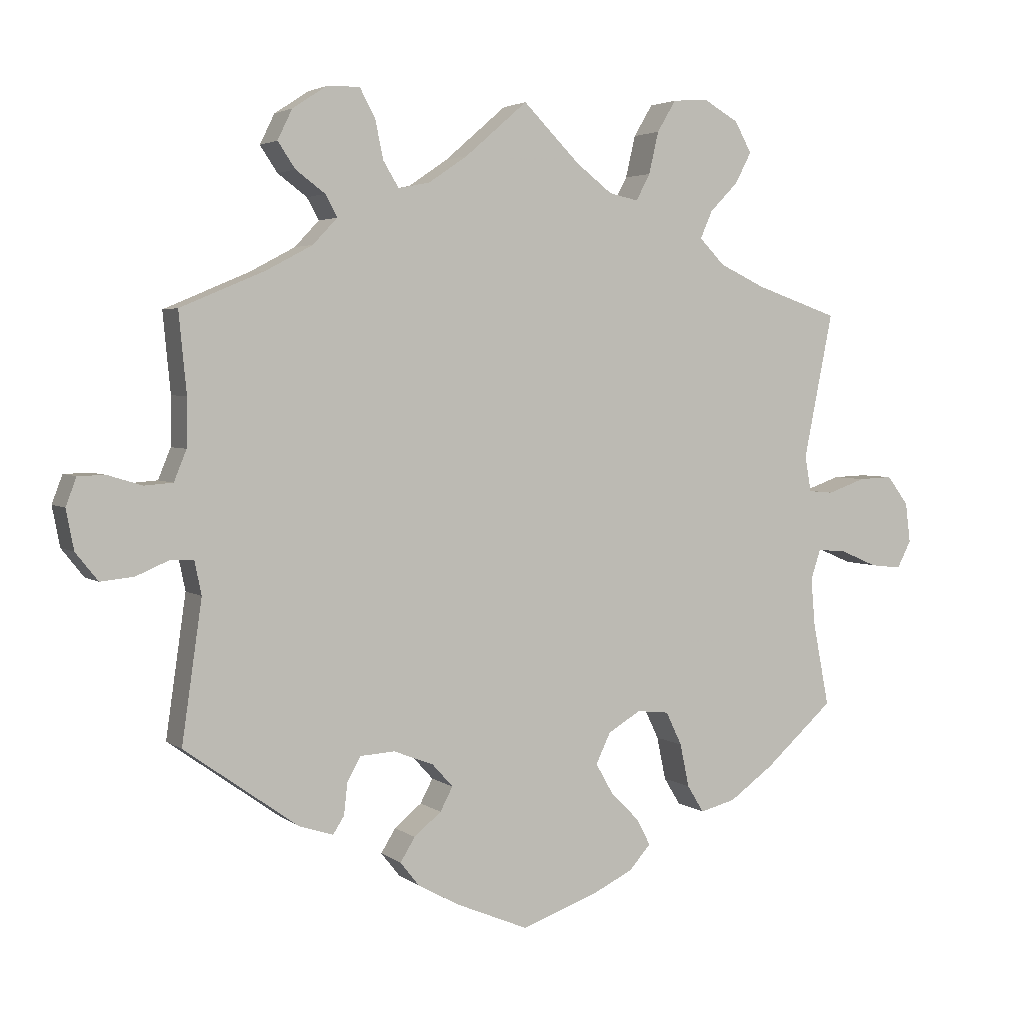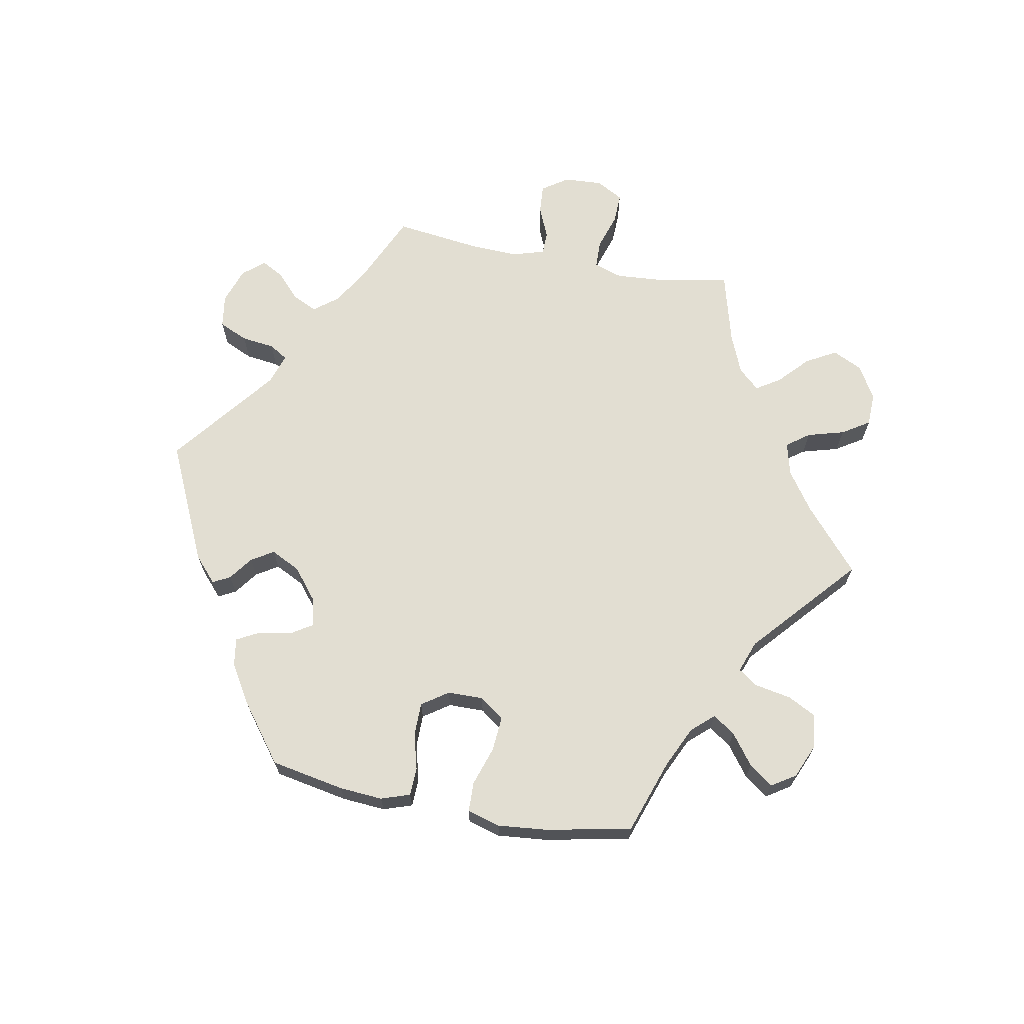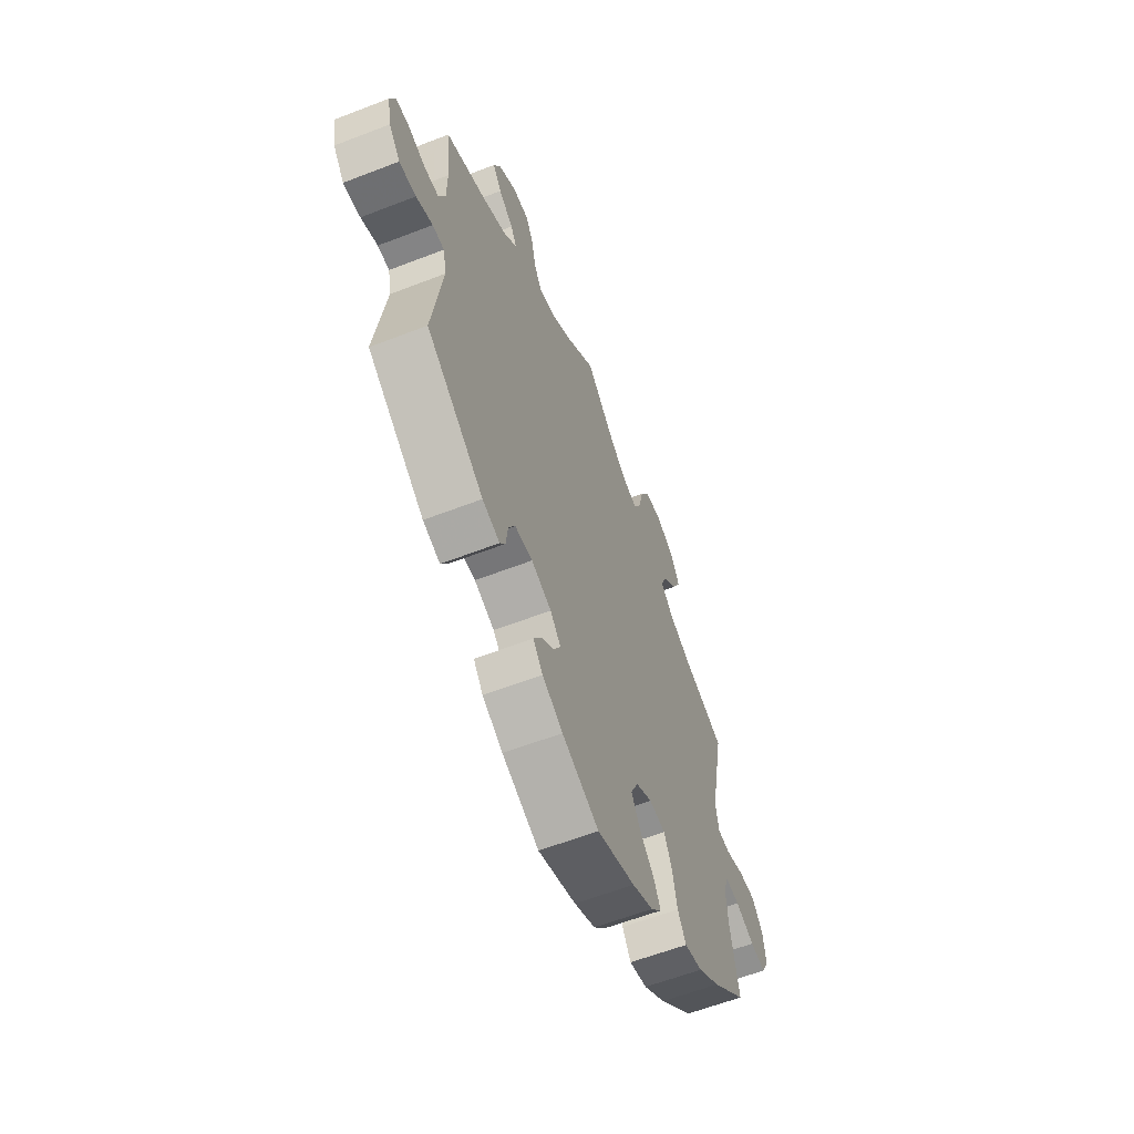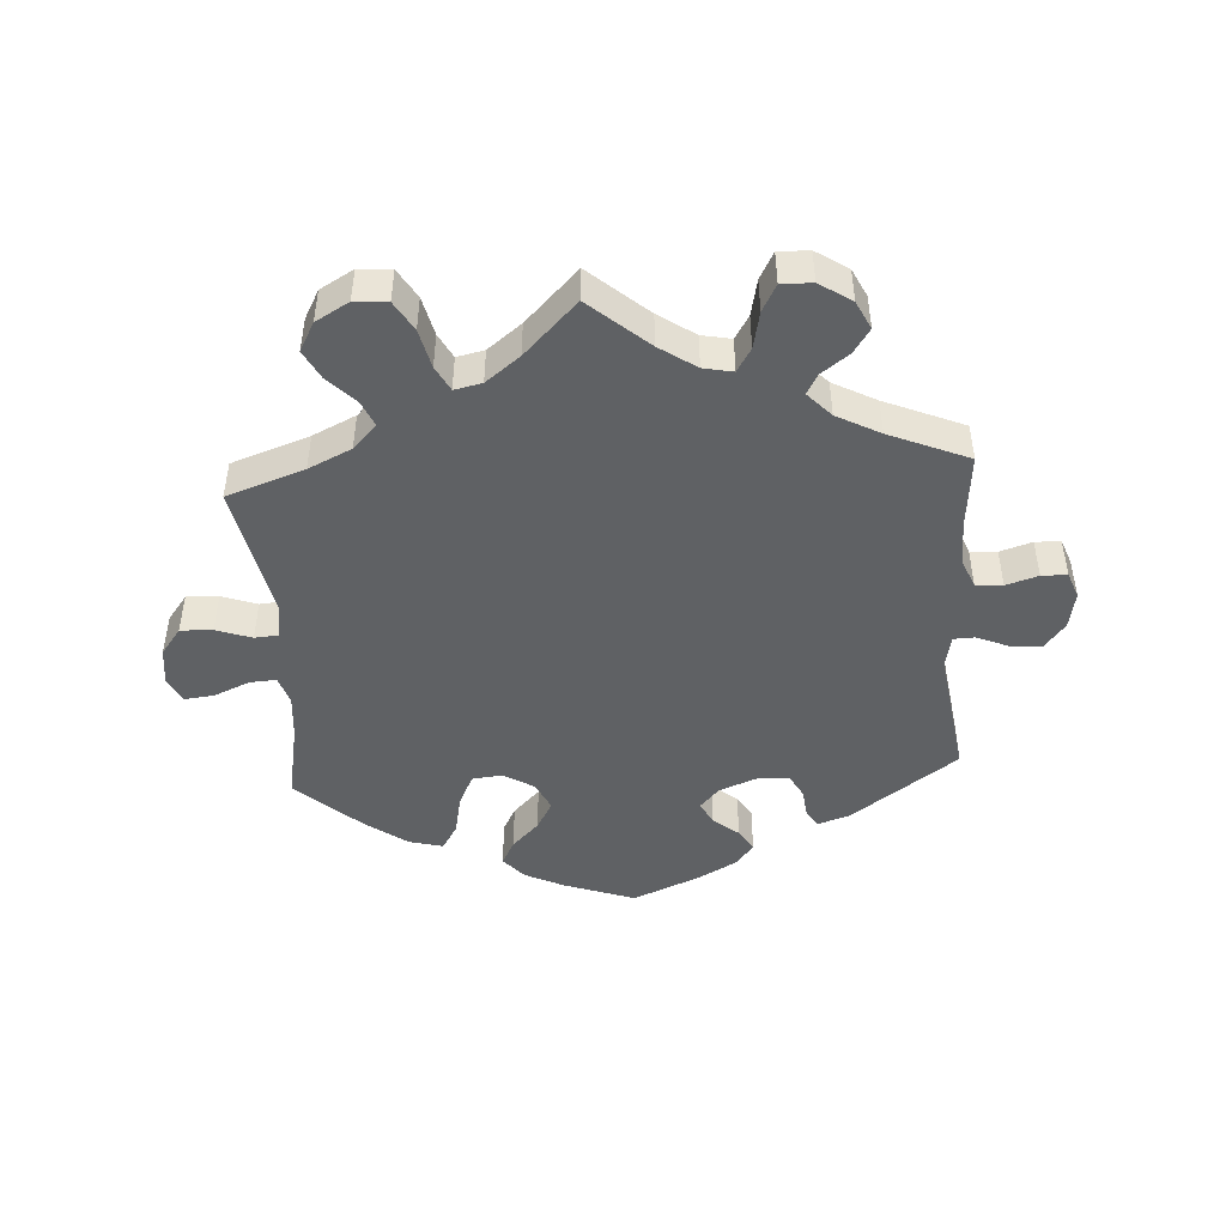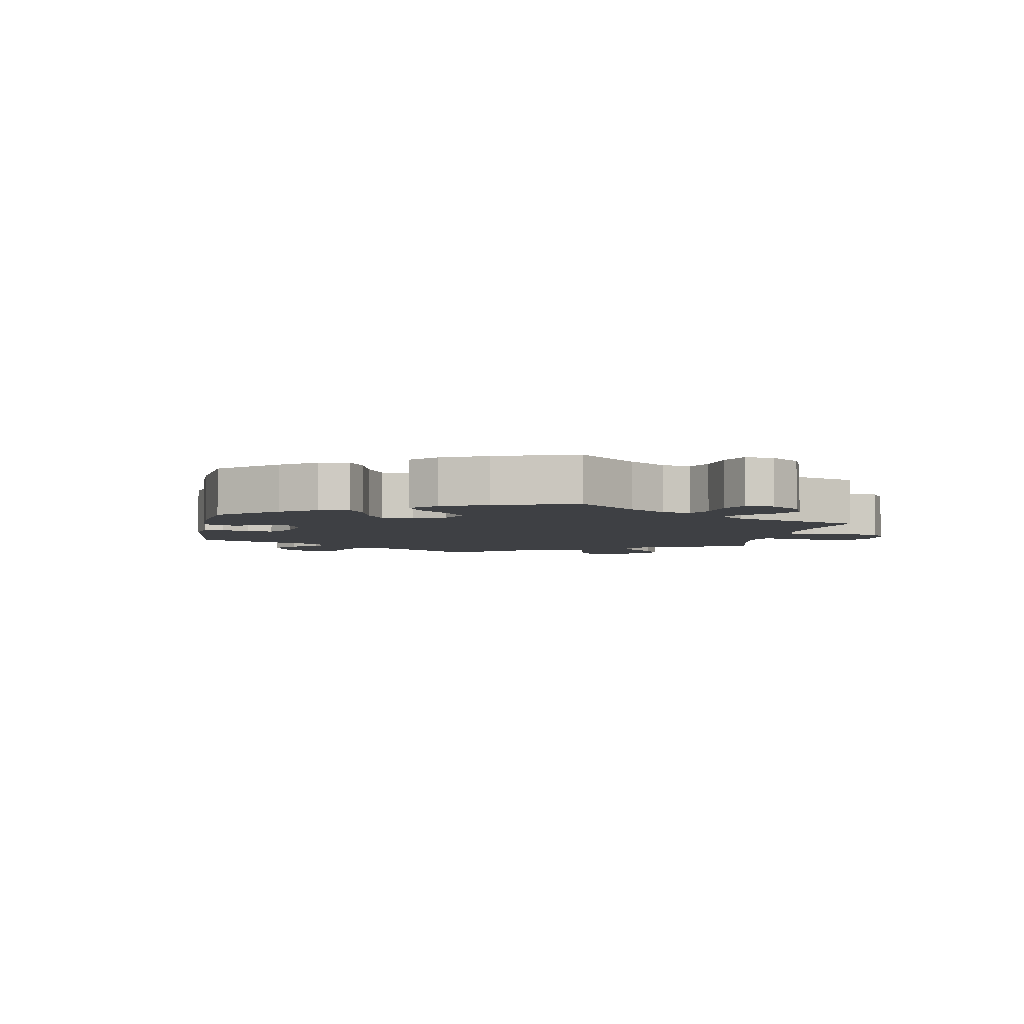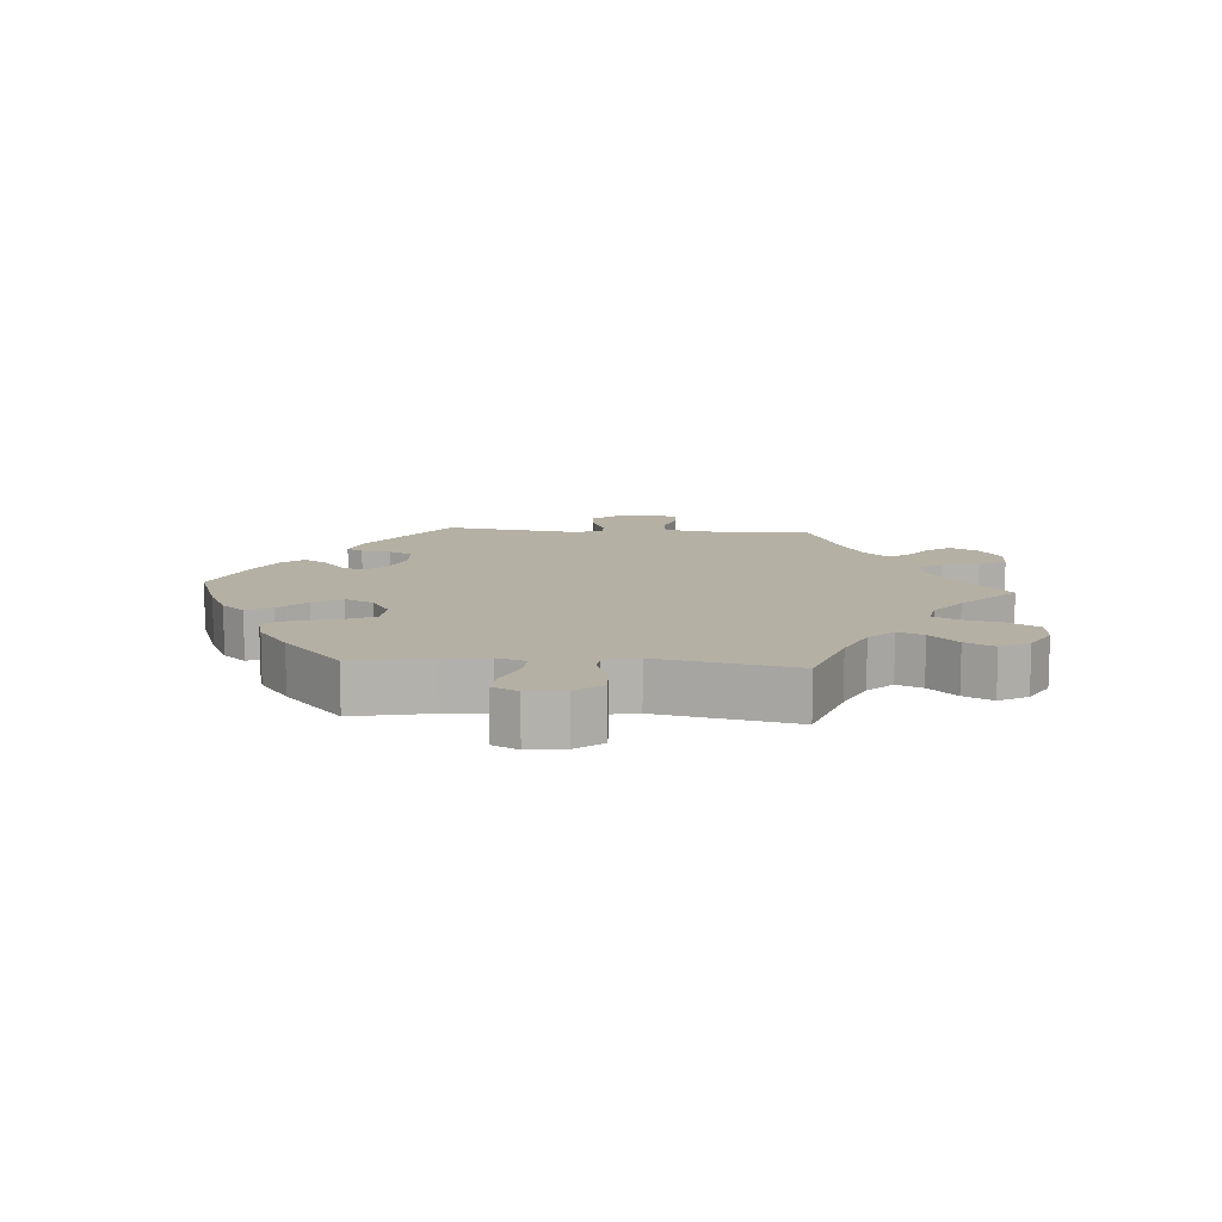
<metadata>
{"format":"obj","ext":"obj","renderer":"f3d","projection":"perspective","resolution":1024,"background":"white","views":[{"elev":3.5,"azim":154.7,"up":"+Z"},{"elev":67.8,"azim":-139.3,"up":"+Y"},{"elev":-60.0,"azim":111.7,"up":"+Z"},{"elev":-46.7,"azim":3.7,"up":"+Y"},{"elev":-4.6,"azim":-130.4,"up":"+Y"},{"elev":11.4,"azim":-86.0,"up":"+Y"}]}
</metadata>
<code>
v 0.089 0.07 0.501
v 0.145 0.07 0.463
v 0.19 0.07 0.454
v 0.212 0.07 0.49
v 0.224 0.07 0.546
v 0.246 0.07 0.587
v 0.293 0.07 0.586
v 0.342 0.07 0.554
v 0.363 0.07 0.511
v 0.338 0.07 0.474
v 0.296 0.07 0.443
v 0.279 0.07 0.412
v 0.314 0.07 0.375
v 0.38 0.07 0.34
v 0.501 0.07 0.289
v 0.49 0.07 0.175
v 0.491 0.07 0.106
v 0.509 0.07 0.062
v 0.55 0.07 0.059
v 0.599 0.07 0.074
v 0.638 0.07 0.073
v 0.653 0.07 0.033
v 0.642 0.07 -0.024
v 0.61 0.07 -0.064
v 0.562 0.07 -0.059
v 0.515 0.07 -0.039
v 0.482 0.07 -0.04
v 0.472 0.07 -0.088
v 0.501 0.07 -0.289
v 0.338 0.07 -0.405
v 0.289 0.07 -0.421
v 0.273 0.07 -0.396
v 0.268 0.07 -0.351
v 0.249 0.07 -0.316
v 0.199 0.07 -0.313
v 0.142 0.07 -0.335
v 0.112 0.07 -0.368
v 0.13 0.07 -0.402
v 0.169 0.07 -0.434
v 0.19 0.07 -0.468
v 0.163 0.07 -0.502
v 0.105 0.07 -0.534
v 0 0.07 -0.578
v -0.108 0.07 -0.54
v -0.168 0.07 -0.511
v -0.199 0.07 -0.476
v -0.179 0.07 -0.438
v -0.138 0.07 -0.397
v -0.113 0.07 -0.353
v -0.134 0.07 -0.309
v -0.181 0.07 -0.281
v -0.227 0.07 -0.286
v -0.25 0.07 -0.334
v -0.263 0.07 -0.396
v -0.287 0.07 -0.435
v -0.338 0.07 -0.422
v -0.401 0.07 -0.377
v -0.5 0.07 -0.289
v -0.477 0.07 -0.171
v -0.471 0.07 -0.102
v -0.485 0.07 -0.059
v -0.526 0.07 -0.062
v -0.58 0.07 -0.085
v -0.625 0.07 -0.09
v -0.645 0.07 -0.051
v -0.638 0.07 0.006
v -0.607 0.07 0.047
v -0.558 0.07 0.045
v -0.504 0.07 0.026
v -0.468 0.07 0.029
v -0.459 0.07 0.08
v -0.501 0.07 0.288
v -0.382 0.07 0.329
v -0.316 0.07 0.36
v -0.28 0.07 0.397
v -0.297 0.07 0.436
v -0.338 0.07 0.478
v -0.361 0.07 0.522
v -0.337 0.07 0.566
v -0.286 0.07 0.595
v -0.236 0.07 0.591
v -0.209 0.07 0.546
v -0.195 0.07 0.486
v -0.175 0.07 0.448
v -0.133 0.07 0.457
v -0.081 0.07 0.497
v 0 0.07 0.578
v 0.089 0 0.501
v 0.145 0 0.463
v 0.19 0 0.454
v 0.212 0 0.49
v 0.224 0 0.546
v 0.246 0 0.587
v 0.293 0 0.586
v 0.342 0 0.554
v 0.363 0 0.511
v 0.338 0 0.474
v 0.296 0 0.443
v 0.279 0 0.412
v 0.314 0 0.375
v 0.38 0 0.34
v 0.501 0 0.289
v 0.49 0 0.175
v 0.491 0 0.106
v 0.509 0 0.062
v 0.55 0 0.059
v 0.599 0 0.074
v 0.638 0 0.073
v 0.653 0 0.033
v 0.642 0 -0.024
v 0.61 0 -0.064
v 0.562 0 -0.059
v 0.515 0 -0.039
v 0.482 0 -0.04
v 0.472 0 -0.088
v 0.501 0 -0.289
v 0.338 0 -0.405
v 0.289 0 -0.421
v 0.273 0 -0.396
v 0.268 0 -0.351
v 0.249 0 -0.316
v 0.199 0 -0.313
v 0.142 0 -0.335
v 0.112 0 -0.368
v 0.13 0 -0.402
v 0.169 0 -0.434
v 0.19 0 -0.468
v 0.163 0 -0.502
v 0.105 0 -0.534
v 0 0 -0.578
v -0.108 0 -0.54
v -0.168 0 -0.511
v -0.199 0 -0.476
v -0.179 0 -0.438
v -0.138 0 -0.397
v -0.113 0 -0.353
v -0.134 0 -0.309
v -0.181 0 -0.281
v -0.227 0 -0.286
v -0.25 0 -0.334
v -0.263 0 -0.396
v -0.287 0 -0.435
v -0.338 0 -0.422
v -0.401 0 -0.377
v -0.5 0 -0.289
v -0.477 0 -0.171
v -0.471 0 -0.102
v -0.485 0 -0.059
v -0.526 0 -0.062
v -0.58 0 -0.085
v -0.625 0 -0.09
v -0.645 0 -0.051
v -0.638 0 0.006
v -0.607 0 0.047
v -0.558 0 0.045
v -0.504 0 0.026
v -0.468 0 0.029
v -0.459 0 0.08
v -0.501 0 0.288
v -0.382 0 0.329
v -0.316 0 0.36
v -0.28 0 0.397
v -0.297 0 0.436
v -0.338 0 0.478
v -0.361 0 0.522
v -0.337 0 0.566
v -0.286 0 0.595
v -0.236 0 0.591
v -0.209 0 0.546
v -0.195 0 0.486
v -0.175 0 0.448
v -0.133 0 0.457
v -0.081 0 0.497
v 0 0 0.578
f 86 87 1
f 85 86 1 2
f 84 85 2 3
f 80 81 82 83
f 80 83 84
f 79 80 84
f 76 77 78 79
f 75 76 79 84
f 74 75 84 3
f 71 72 73
f 70 71 73 74
f 66 67 68 69
f 66 69 70
f 65 66 70
f 62 63 64 65
f 61 62 65 70
f 60 61 70 74
f 56 57 58 59
f 53 54 55 56
f 52 53 56 59
f 51 52 59 60
f 45 46 47 48
f 45 48 49
f 44 45 49
f 43 44 49
f 42 43 49 50
f 38 39 40 41
f 37 38 41 42
f 30 31 32 33
f 28 29 30 33
f 27 28 33 34
f 23 24 25 26
f 23 26 27
f 22 23 27
f 19 20 21 22
f 18 19 22 27
f 17 18 27 34
f 14 15 16
f 13 14 16 17
f 12 13 17 34
f 8 9 10 11
f 8 11 12
f 7 8 12
f 4 5 6 7
f 3 4 7 12
f 50 51 60 74
f 37 42 50 74
f 36 37 74 3
f 35 36 3 12
f 12 34 35
f 88 174 173
f 89 88 173 172
f 90 89 172 171
f 170 169 168 167
f 171 170 167
f 171 167 166
f 166 165 164 163
f 171 166 163 162
f 90 171 162 161
f 160 159 158
f 161 160 158 157
f 156 155 154 153
f 157 156 153
f 157 153 152
f 152 151 150 149
f 157 152 149 148
f 161 157 148 147
f 146 145 144 143
f 143 142 141 140
f 146 143 140 139
f 147 146 139 138
f 135 134 133 132
f 136 135 132
f 136 132 131
f 136 131 130
f 137 136 130 129
f 128 127 126 125
f 129 128 125 124
f 120 119 118 117
f 120 117 116 115
f 121 120 115 114
f 113 112 111 110
f 114 113 110
f 114 110 109
f 109 108 107 106
f 114 109 106 105
f 121 114 105 104
f 103 102 101
f 104 103 101 100
f 121 104 100 99
f 98 97 96 95
f 99 98 95
f 99 95 94
f 94 93 92 91
f 99 94 91 90
f 161 147 138 137
f 161 137 129 124
f 90 161 124 123
f 99 90 123 122
f 122 121 99
f 1 88 89 2
f 2 89 90 3
f 3 90 91 4
f 4 91 92 5
f 5 92 93 6
f 6 93 94 7
f 7 94 95 8
f 8 95 96 9
f 9 96 97 10
f 10 97 98 11
f 11 98 99 12
f 12 99 100 13
f 13 100 101 14
f 14 101 102 15
f 15 102 103 16
f 16 103 104 17
f 17 104 105 18
f 18 105 106 19
f 19 106 107 20
f 20 107 108 21
f 21 108 109 22
f 22 109 110 23
f 23 110 111 24
f 24 111 112 25
f 25 112 113 26
f 26 113 114 27
f 27 114 115 28
f 28 115 116 29
f 29 116 117 30
f 30 117 118 31
f 31 118 119 32
f 32 119 120 33
f 33 120 121 34
f 34 121 122 35
f 35 122 123 36
f 36 123 124 37
f 37 124 125 38
f 38 125 126 39
f 39 126 127 40
f 40 127 128 41
f 41 128 129 42
f 42 129 130 43
f 43 130 131 44
f 44 131 132 45
f 45 132 133 46
f 46 133 134 47
f 47 134 135 48
f 48 135 136 49
f 49 136 137 50
f 50 137 138 51
f 51 138 139 52
f 52 139 140 53
f 53 140 141 54
f 54 141 142 55
f 55 142 143 56
f 56 143 144 57
f 57 144 145 58
f 58 145 146 59
f 59 146 147 60
f 60 147 148 61
f 61 148 149 62
f 62 149 150 63
f 63 150 151 64
f 64 151 152 65
f 65 152 153 66
f 66 153 154 67
f 67 154 155 68
f 68 155 156 69
f 69 156 157 70
f 70 157 158 71
f 71 158 159 72
f 72 159 160 73
f 73 160 161 74
f 74 161 162 75
f 75 162 163 76
f 76 163 164 77
f 77 164 165 78
f 78 165 166 79
f 79 166 167 80
f 80 167 168 81
f 81 168 169 82
f 82 169 170 83
f 83 170 171 84
f 84 171 172 85
f 85 172 173 86
f 86 173 174 87
f 87 174 88 1

</code>
